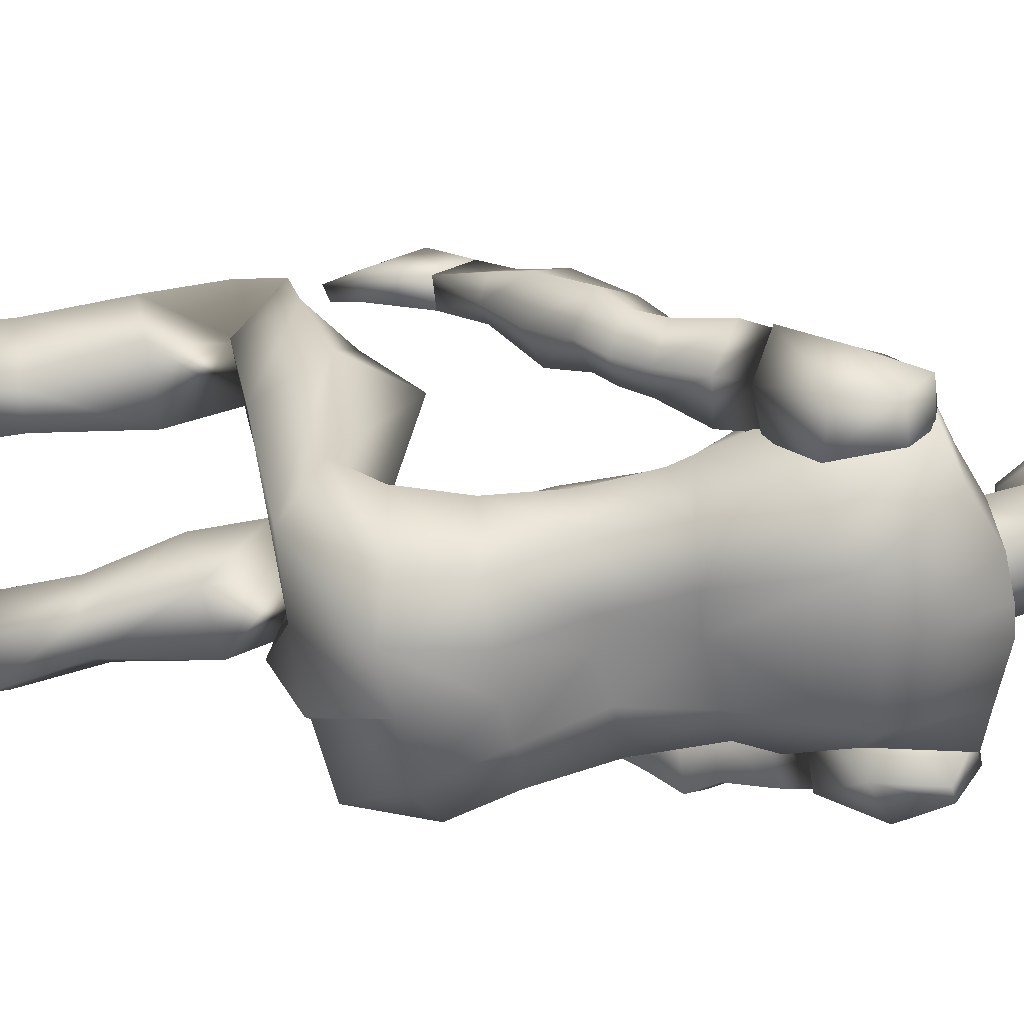
<metadata>
{"format":"obj","ext":"obj","renderer":"f3d","projection":"perspective","resolution":1024,"background":"white","views":[{"elev":-61.6,"azim":99.7,"up":"+Z"}]}
</metadata>
<code>
o male_player
v 0.1704 0.4744 0.497
v 0.1087 0.461 0.4274
v 0.1403 0.4708 0.3687
v 0.2071 0.4595 0.3564
v 0.2487 0.4645 0.4275
v 0.1469 0.9197 0.5019
v 0.08289 0.8943 0.4757
v 0.1144 0.8509 0.3696
v 0.1913 0.8604 0.3713
v 0.2228 0.9095 0.4659
v 0.09683 1.014 0.08832
v 0.02339 0.9421 0.04907
v 0.06 0.9097 -0.05696
v 0.1736 0.9177 -0.05197
v 0.2072 0.9755 0.01983
v 0.2123 0.7498 0.3598
v 0.2364 0.734 0.4544
v 0.0802 0.7223 0.4516
v 0.1056 0.7421 0.358
v 0.1658 0.7235 0.4935
v 0.2131 0.9708 0.2694
v 0.1272 1.06 0.3012
v 0.07516 0.866 0.2424
v 0.1792 0.8695 0.2298
v 0.04301 0.9787 0.291
v 0.0855 0.8268 0.4661
v 0.2305 0.8429 0.4688
v 0.1575 0.8312 0.5119
v 0.136 0.9788 0.4243
v 0.2006 0.8441 0.3686
v 0.06611 0.9225 0.4188
v 0.2236 0.9293 0.395
v 0.09825 0.8402 0.3818
v 0.04058 0.9148 0.08101
v 0.05441 1.084 0.1114
v 0.1022 1.108 0.0554
v 0.1659 1.129 -0.0385
v 0.1323 1.126 -0.1378
v 0.0588 1.128 -0.1705
v 0.05455 1.004 0.0873
v 0.1065 1.022 0.06701
v 0.1901 1.038 -0.02948
v 0.158 1.036 -0.1397
v 0.08678 1.013 -0.1832
v 0.05313 1.368 0.1052
v 0.1189 1.368 0.0492
v 0.181 1.436 -0.002578
v 0.1308 1.348 -0.1057
v 0.07202 1.342 -0.1362
v 0.04748 1.23 0.09877
v 0.1156 1.203 0.05288
v 0.1561 1.231 -0.03557
v 0.1395 1.234 -0.09452
v 0.05547 1.233 -0.1263
v 0.1874 1.568 0.02107
v 0.208 1.599 -0.01748
v 0.1928 1.604 -0.09941
v 0.0517 1.653 -0.1111
v 0.06895 1.646 -0.02835
v 0.05903 1.601 0.05102
v 0.1574 1.468 -0.1076
v 0.1626 1.325 -0.03093
v 0.137 1.408 0.08422
v 0.03592 1.405 0.1272
v 0.09465 1.502 -0.1858
v 0.02806 1.51 0.1168
v 0.1387 1.487 0.08129
v 0.1376 1.621 -0.02836
v 0.1319 1.622 -0.1113
v 0.1343 1.483 -0.1485
v 0.1746 1.358 -0.03458
v 0.1556 1.398 -0.1064
v 0.1132 0.3634 0.635
v 0.2426 0.3644 0.6075
v 0.1398 0.373 0.364
v 0.209 0.373 0.364
v 0.1097 0.3666 0.5468
v 0.2422 0.3684 0.5497
v 0.1269 0.3939 0.619
v 0.2142 0.3996 0.6067
v 0.1398 0.4282 0.366
v 0.2102 0.4281 0.366
v 0.1238 0.4221 0.5361
v 0.2131 0.4178 0.5393
v 0.2304 0.3692 0.4717
v 0.1183 0.3692 0.4717
v 0.233 0.3714 0.4097
v 0.1157 0.3714 0.4097
v 0.1075 0.4124 0.4791
v 0.1182 0.4177 0.4031
v 0.2321 0.4109 0.4845
v 0.217 0.4086 0.3979
v 0.1099 0.5888 0.4385
v 0.1827 0.5931 0.3581
v 0.1749 0.4039 0.6256
v 0.1779 0.3633 0.6395
v 0.1739 0.5894 0.4757
v 0.127 0.5891 0.3575
v 0.2372 0.5953 0.4394
v -0.1704 0.4744 0.497
v -0.1087 0.461 0.4274
v -0.1296 0.4605 0.3553
v -0.2071 0.4595 0.3564
v -0.2487 0.4645 0.4275
v -0.1469 0.9197 0.5019
v -0.08289 0.8943 0.4757
v -0.1144 0.8509 0.3696
v -0.1913 0.8604 0.3713
v -0.2228 0.9095 0.4659
v -0.09683 1.014 0.08832
v -0.02339 0.9421 0.04907
v -0.06 0.9097 -0.05696
v -0.1736 0.9177 -0.05197
v -0.2072 0.9755 0.01983
v -0.2123 0.7498 0.3598
v -0.2364 0.734 0.4544
v -0.0802 0.7223 0.4516
v -0.1056 0.7421 0.358
v -0.1658 0.7235 0.4935
v -0.2131 0.9708 0.2694
v -0.1272 1.06 0.3012
v -0.07516 0.866 0.2424
v -0.1792 0.8695 0.2298
v -0.04301 0.9787 0.291
v -0.0855 0.8268 0.4661
v -0.2305 0.8429 0.4688
v -0.1575 0.8312 0.5119
v -0.136 0.9788 0.4243
v -0.2006 0.8441 0.3686
v -0.06611 0.9225 0.4188
v -0.2236 0.9293 0.395
v -0.09825 0.8402 0.3818
v 0 0.9065 0.0792
v 0 0.8705 -0.02122
v 0 0.9201 -0.1484
v -0.04058 0.9148 0.08101
v 0 1.077 0.1202
v -0.05441 1.084 0.1114
v -0.1022 1.108 0.0554
v -0.1659 1.129 -0.0385
v -0.1323 1.126 -0.1378
v -0.0588 1.128 -0.1705
v 0 1.125 -0.1756
v -0.05455 1.004 0.0873
v 0 0.9977 0.0972
v -0.1065 1.022 0.06701
v -0.1901 1.038 -0.02948
v -0.158 1.036 -0.1397
v -0.08678 1.013 -0.1832
v 0 1.015 -0.179
v 0 1.347 0.129
v -0.05313 1.368 0.1052
v -0.1189 1.368 0.0492
v -0.181 1.436 -0.002578
v -0.1308 1.348 -0.1057
v -0.07202 1.342 -0.1362
v 0 1.335 -0.11
v -0.04748 1.23 0.09877
v 0 1.232 0.1147
v -0.1156 1.203 0.05288
v -0.1561 1.231 -0.03557
v -0.1395 1.234 -0.09452
v -0.05547 1.233 -0.1263
v 0 1.224 -0.1032
v -0.1874 1.568 0.02107
v -0.208 1.599 -0.01748
v -0.1928 1.604 -0.09941
v 0 1.598 0.05926
v 0 1.649 -0.03069
v 0 1.655 -0.1292
v -0.0517 1.653 -0.1111
v -0.06895 1.646 -0.02835
v -0.05903 1.601 0.05102
v -0.1574 1.468 -0.1076
v -0.1626 1.325 -0.03093
v -0.137 1.408 0.08422
v -0.03592 1.405 0.1272
v 0 1.438 0.1343
v 0 1.511 -0.1719
v -0.09465 1.502 -0.1858
v -0.02806 1.51 0.1168
v 0 1.511 0.1107
v -0.1387 1.487 0.08129
v -0.1376 1.621 -0.02836
v -0.1319 1.622 -0.1113
v -0.1343 1.483 -0.1485
v -0.1746 1.358 -0.03458
v -0.1556 1.398 -0.1064
v -0.1132 0.3634 0.635
v -0.2426 0.3644 0.6075
v -0.1398 0.373 0.364
v -0.209 0.373 0.364
v -0.1097 0.3666 0.5468
v -0.2422 0.3684 0.5497
v -0.1269 0.3939 0.619
v -0.2142 0.3996 0.6067
v -0.1398 0.4282 0.366
v -0.2102 0.4281 0.366
v -0.1238 0.4221 0.5361
v -0.2131 0.4178 0.5393
v -0.2304 0.3692 0.4717
v -0.1183 0.3692 0.4717
v -0.233 0.3714 0.4097
v -0.1157 0.3714 0.4097
v -0.1075 0.4124 0.4791
v -0.1182 0.4177 0.4031
v -0.2321 0.4109 0.4845
v -0.217 0.4086 0.3979
v -0.1099 0.5888 0.4385
v -0.1827 0.5931 0.3581
v -0.1749 0.4039 0.6256
v -0.1779 0.3633 0.6395
v -0.1739 0.5894 0.4757
v -0.127 0.5891 0.3575
v -0.2372 0.5953 0.4394
v 0.1264 0.4664 0.4256
v 0.1725 0.4706 0.4829
v 0.1296 0.4605 0.3553
v 0.1984 0.4692 0.3701
v 0.2202 0.4703 0.4264
v -0.1264 0.4664 0.4256
v -0.1725 0.4706 0.4829
v -0.1403 0.4708 0.3687
v -0.1984 0.4692 0.3701
v -0.2202 0.4703 0.4264
v 0.109 0.4001 0.5391
v -0.109 0.4001 0.5391
v 0.1732 0.428 0.5406
v -0.1732 0.428 0.5406
v 0.2139 1.076 0.4178
v 0.2216 1.138 0.3398
v 0.2317 1.007 0.342
v 0.2322 1.092 0.2874
v 0.2506 1.079 0.4246
v 0.2606 1.14 0.345
v 0.2685 1.009 0.3488
v 0.2719 1.093 0.2958
v 0.1928 1 0.4731
v 0.207 0.9595 0.4142
v 0.2112 0.9946 0.4831
v 0.2254 0.9537 0.4241
v 0.2526 1.094 0.4073
v 0.2166 1.091 0.4015
v 0.1933 1.126 0.4009
v 0.2031 1.097 0.3916
v 0.2156 1.125 0.4237
v 0.2254 1.097 0.4143
v 0.1998 1.07 0.4526
v 0.1855 1.068 0.4394
v 0.175 1.081 0.4492
v 0.1893 1.083 0.4624
v -0.2144 1.076 0.4178
v -0.222 1.138 0.3398
v -0.2321 1.007 0.342
v -0.2326 1.092 0.2873
v -0.2512 1.079 0.4246
v -0.261 1.14 0.345
v -0.2689 1.009 0.3487
v -0.2723 1.093 0.2958
v -0.1934 1 0.4732
v -0.2076 0.9595 0.4142
v -0.2118 0.9946 0.4831
v -0.226 0.9537 0.4241
v -0.2532 1.094 0.4072
v -0.2171 1.091 0.4015
v -0.1938 1.126 0.401
v -0.2036 1.097 0.3917
v -0.2162 1.125 0.4237
v -0.2259 1.097 0.4143
v -0.2004 1.07 0.4526
v -0.186 1.068 0.4394
v -0.1756 1.081 0.4492
v -0.1899 1.083 0.4624
v 0.01853 1.827 0.1087
v 0.0508 1.831 0.09845
v 0.05364 1.792 0.104
v 0.01741 1.794 0.1201
v 0.06511 1.812 0.06483
v 0.06839 1.774 0.06364
v 0.04759 1.782 0.0974
v 0.01876 1.781 0.1054
v 0.04982 1.759 0.09409
v 0.01598 1.765 0.1036
v 0.004977 1.769 0.1079
v 0.0678 1.734 0.05447
v 0.04976 1.727 0.09503
v 0.05623 1.702 0.05722
v 0.04179 1.699 0.08995
v 0.02074 1.726 0.1045
v 0.02627 1.665 0.06549
v 0.02016 1.666 0.08835
v 0.00879 1.727 0.1333
v 0.02514 1.675 0.02691
v 0.06142 1.701 0.005171
v 0.06889 1.731 0.01364
v 0.07643 1.786 0.01421
v 0.03343 1.601 0.01218
v 0.06032 1.613 -0.01145
v 0.09043 1.741 -0.01842
v 0.09593 1.781 -0.02433
v 0.07421 1.736 -0.02672
v 0.0797 1.788 -0.0348
v 0.02338 1.861 0.09613
v 0.05214 1.845 0.08924
v 0.04468 1.884 0.1086
v 0.08013 1.85 0.09102
v 0.03311 1.898 -0.08101
v 0.06649 1.883 -0.06663
v 0.03266 1.83 -0.1029
v 0.06094 1.825 -0.08035
v 0.02315 1.758 -0.1017
v 0.04944 1.76 -0.08097
v 0.04944 1.714 -0.05504
v 0.08653 1.821 -0.04235
v 0.05634 1.623 -0.07727
v 0.08311 1.811 0.05794
v 0.08918 1.855 -0.04166
v 0.07455 1.879 0.007995
v 0.09377 1.845 0.01465
v 0.03559 1.903 0.00584
v 0.08186 1.798 0.01863
v 0.07668 1.777 0.03335
v -0.01834 1.827 0.1087
v -0.0506 1.831 0.09845
v -0.05344 1.792 0.104
v -0.01721 1.794 0.1201
v -0.08705 1.804 0.06732
v -0.06819 1.774 0.06364
v -0.04739 1.782 0.0974
v -0.01856 1.781 0.1054
v -0.04962 1.759 0.09409
v -0.01578 1.765 0.1036
v -0.004778 1.769 0.1079
v -0.0676 1.734 0.05447
v -0.04956 1.727 0.09503
v -0.05603 1.702 0.05722
v -0.04159 1.699 0.08995
v -0.02055 1.726 0.1045
v -0.02608 1.665 0.06549
v -0.01996 1.666 0.08835
v 0.0001 1.661 0.06653
v 0.0001 1.664 0.08818
v 0.0001 1.702 0.1037
v 0.0001 1.721 0.1091
v -0.008591 1.727 0.1333
v 0.0001 1.726 0.1344
v -0.02494 1.675 0.02691
v 0.0001 1.669 0.0324
v -0.06122 1.701 0.005171
v 0.0001 1.825 0.1149
v 0.0001 1.793 0.1202
v 0.0001 1.771 0.1123
v -0.06869 1.731 0.01364
v -0.07623 1.786 0.01421
v -0.03323 1.601 0.01218
v 0.0001 1.597 0.02208
v 0.0001 1.669 0.09932
v -0.06012 1.613 -0.01145
v -0.09023 1.741 -0.01842
v -0.09573 1.781 -0.02433
v -0.07401 1.736 -0.02672
v -0.0795 1.788 -0.0348
v -0.04262 1.847 0.1165
v -0.06538 1.841 0.09592
v -0.01148 1.852 0.1169
v -0.03593 1.878 0.1099
v -0.07505 1.854 0.09252
v -0.000934 1.862 0.1163
v -0.03291 1.898 -0.08101
v -0.0663 1.883 -0.06663
v 0.0001 1.902 -0.08572
v -0.03247 1.83 -0.1029
v -0.06074 1.825 -0.08035
v 0.0001 1.833 -0.1113
v -0.02295 1.758 -0.1017
v -0.04924 1.76 -0.08097
v 0.0001 1.761 -0.1076
v -0.04924 1.714 -0.05504
v -0.08633 1.821 -0.04235
v 0.0001 1.715 -0.07907
v -0.05614 1.623 -0.07727
v 0.0001 1.627 -0.102
v -0.08411 1.825 0.06498
v -0.08898 1.855 -0.04166
v -0.07436 1.879 0.007995
v 0.0001 1.91 0.01032
v -0.09358 1.845 0.01465
v -0.03539 1.903 0.00584
v -0.08166 1.798 0.01863
v -0.07648 1.777 0.03335
v 0.2216 1.138 0.3398
v 0.1715 1.608 -0.01985
v 0.2607 1.144 0.2256
v 0.2024 1.568 -0.1423
v 0.2606 1.14 0.345
v 0.2088 1.609 -0.01176
v 0.2887 1.16 0.2418
v 0.2449 1.571 -0.111
v 0.2692 1.189 0.2813
v 0.148 1.544 0.02388
v 0.1914 1.481 -0.1277
v 0.2598 1.501 -0.1114
v 0.217 1.565 0.03895
v 0.2322 1.092 0.2874
v 0.189 1.6 -0.08293
v 0.2719 1.093 0.2958
v 0.2371 1.607 -0.05801
v 0.2683 1.53 -0.03354
v 0.166 1.51 -0.06134
v 0.267 1.191 0.1369
v 0.2308 1.15 0.2332
v 0.2855 1.25 0.2255
v 0.2056 1.243 0.2058
v 0.2043 1.207 0.1582
v 0.312 1.212 0.1748
v 0.2259 1.18 0.2707
v 0.2107 1.349 0.1031
v 0.2258 1.303 0.1424
v 0.2569 1.325 0.01153
v 0.2729 1.244 0.07827
v 0.2726 1.283 0.02197
v 0.2759 1.32 0.1482
v 0.2535 1.359 0.1109
v 0.3091 1.279 0.118
v 0.2859 1.352 0.06012
v 0.3008 1.309 0.06815
v 0.2191 1.261 0.09812
v 0.2041 1.321 0.04723
v 0.2137 1.286 0.06743
v 0.2489 1.427 0.07973
v 0.1829 1.403 0.07199
v 0.1753 1.378 0.01227
v 0.2529 1.386 -0.02254
v 0.2895 1.421 0.02749
v 0.1737 1.451 0.05664
v 0.179 1.452 0.05187
v 0.2477 1.43 -0.04356
v 0.249 1.424 -0.04775
v 0.2354 1.478 0.05672
v 0.237 1.478 0.06302
v 0.2865 1.455 0.006965
v 0.281 1.457 0.005983
v 0.1741 1.432 -0.01234
v 0.1686 1.427 -0.0144
v -0.222 1.138 0.3398
v -0.1715 1.608 -0.01979
v -0.261 1.144 0.2256
v -0.2023 1.568 -0.1423
v -0.261 1.14 0.345
v -0.2088 1.609 -0.01175
v -0.289 1.16 0.2417
v -0.2448 1.571 -0.1111
v -0.2695 1.189 0.2812
v -0.1481 1.544 0.02397
v -0.1913 1.481 -0.1277
v -0.2598 1.501 -0.1114
v -0.2171 1.565 0.03895
v -0.2326 1.092 0.2873
v -0.189 1.6 -0.08289
v -0.2723 1.093 0.2958
v -0.2371 1.607 -0.05803
v -0.2683 1.53 -0.03359
v -0.166 1.51 -0.06128
v -0.2672 1.191 0.1368
v -0.2311 1.15 0.2332
v -0.2858 1.25 0.2254
v -0.2059 1.243 0.2058
v -0.2046 1.207 0.1582
v -0.3123 1.212 0.1747
v -0.2262 1.18 0.2707
v -0.2109 1.349 0.1031
v -0.226 1.303 0.1424
v -0.257 1.325 0.0115
v -0.273 1.244 0.07821
v -0.2727 1.283 0.02191
v -0.2761 1.32 0.1482
v -0.2537 1.359 0.1109
v -0.3093 1.279 0.1179
v -0.286 1.352 0.06005
v -0.301 1.309 0.06807
v -0.2193 1.261 0.09813
v -0.2042 1.321 0.04726
v -0.2139 1.286 0.06744
v -0.2491 1.427 0.07971
v -0.183 1.403 0.07204
v -0.1754 1.378 0.01233
v -0.253 1.386 -0.02258
v -0.2896 1.421 0.02741
v -0.1738 1.451 0.0567
v -0.1791 1.452 0.05192
v -0.2477 1.43 -0.04358
v -0.249 1.424 -0.04778
v -0.2356 1.478 0.0567
v -0.2371 1.478 0.06301
v -0.2865 1.455 0.006894
v -0.2811 1.457 0.005918
v -0.1742 1.432 -0.01228
v -0.1687 1.427 -0.01434
f 27 9 10
f 8 26 7
f 28 27 10 6
f 32 10 30
f 26 28 6 7
f 22 21 15 11
f 24 23 13 14
f 25 22 11 12
f 21 24 14 15
f 23 25 12 13
f 93 97 20 18
f 94 98 19 16
f 97 99 17 20
f 98 93 18 19
f 99 94 16 17
f 33 31 25 23
f 32 30 24 21
f 31 29 22 25
f 30 33 23 24
f 29 32 21 22
f 18 20 28 26
f 16 19 8 9
f 20 17 27 28
f 19 18 26 8
f 17 16 9 27
f 6 10 32 29
f 9 8 33 30
f 7 6 29 31
f 10 9 30
f 7 31 33
f 8 7 33
f 13 12 134 135
f 12 11 34
f 145 40 35 137
f 134 12 34 133
f 41 40 11
f 42 41 11 15
f 43 42 15 14
f 44 43 14
f 150 44 13 135
f 143 39 44 150
f 38 43 44
f 38 37 42 43
f 37 36 41 42
f 36 35 40 41
f 34 11 40
f 13 44 14
f 39 38 44
f 159 50 45 151
f 51 50 35 36
f 52 51 36 37
f 53 52 37 38
f 54 53 38 39
f 164 54 39 143
f 157 49 54 164
f 49 48 53 54
f 46 62 71 63
f 46 51 52 62
f 46 45 50 51
f 137 35 50 159
f 47 61 57 56
f 63 47 67
f 59 58 170 169
f 60 59 169 168
f 55 56 68 60
f 56 57 69 68
f 64 66 182 178
f 63 67 66 64
f 45 64 151
f 64 178 151
f 63 64 45 46
f 71 72 61 47
f 179 170 58 65
f 157 179 65 49
f 57 61 70 69
f 49 65 70
f 53 48 62 52
f 63 71 47
f 182 66 60 168
f 66 67 60
f 67 47 56 55
f 68 69 58 59
f 69 65 58
f 60 68 59
f 60 67 55
f 69 70 65
f 70 61 72 49
f 133 34 40 145
f 48 72 71 62
f 49 72 48
f 88 75 76 87
f 73 77 78 74 96
f 3 219 82 81
f 95 84 228
f 76 75 81 82
f 73 96 95 79
f 89 83 216
f 92 82 219
f 226 79 83
f 74 78 84 80
f 84 91 220
f 90 89 216
f 84 220 217
f 77 86 85 78
f 81 90 3
f 92 219 220
f 1 5 99 97
f 86 88 87 85
f 88 86 89 90
f 89 226 83
f 75 88 90 81
f 85 87 92 91
f 78 85 91 84
f 87 76 82 92
f 216 83 217
f 228 84 217
f 2 1 97 93
f 218 2 93 98
f 84 95 80
f 95 96 74 80
f 4 218 98 94
f 5 4 94 99
f 126 109 108
f 107 106 125
f 127 105 109 126
f 131 129 109
f 125 106 105 127
f 121 110 114 120
f 123 113 112 122
f 124 111 110 121
f 120 114 113 123
f 122 112 111 124
f 209 117 119 213
f 210 115 118 214
f 213 119 116 215
f 214 118 117 209
f 215 116 115 210
f 132 122 124 130
f 131 120 123 129
f 130 124 121 128
f 129 123 122 132
f 128 121 120 131
f 117 125 127 119
f 115 108 107 118
f 119 127 126 116
f 118 107 125 117
f 116 126 108 115
f 105 128 131 109
f 108 129 132 107
f 106 130 128 105
f 109 129 108
f 106 132 130
f 107 132 106
f 112 135 134 111
f 111 136 110
f 145 137 138 144
f 134 133 136 111
f 146 110 144
f 147 114 110 146
f 148 113 114 147
f 149 113 148
f 150 135 112 149
f 143 150 149 142
f 141 149 148
f 141 148 147 140
f 140 147 146 139
f 139 146 144 138
f 136 144 110
f 112 113 149
f 142 149 141
f 159 151 152 158
f 160 139 138 158
f 161 140 139 160
f 162 141 140 161
f 163 142 141 162
f 164 143 142 163
f 157 164 163 156
f 156 163 162 155
f 153 176 187 175
f 153 175 161 160
f 153 160 158 152
f 137 159 158 138
f 154 166 167 174
f 176 183 154
f 172 169 170 171
f 173 168 169 172
f 165 173 184 166
f 166 184 185 167
f 177 178 182 181
f 176 177 181 183
f 152 151 177
f 177 151 178
f 176 153 152 177
f 187 154 174 188
f 179 180 171 170
f 157 156 180 179
f 167 185 186 174
f 156 186 180
f 162 161 175 155
f 176 154 187
f 182 168 173 181
f 181 173 183
f 183 165 166 154
f 184 172 171 185
f 185 171 180
f 173 172 184
f 173 165 183
f 185 180 186
f 186 156 188 174
f 133 145 144 136
f 155 175 187 188
f 156 155 188
f 204 203 192 191
f 189 212 190 194 193
f 223 197 198 224
f 211 229 200
f 192 198 197 191
f 189 195 211 212
f 205 221 199
f 208 224 198
f 227 199 195
f 190 196 200 194
f 200 225 207
f 206 223 221 205
f 200 222 225
f 193 194 201 202
f 197 223 206
f 207 225 224 208
f 100 213 215 104
f 202 201 203 204
f 204 206 205 202
f 205 199 227
f 191 197 206 204
f 201 207 208 203
f 194 200 207 201
f 203 208 198 192
f 221 222 199
f 222 200 229
f 101 209 213 100
f 102 214 209 101
f 200 196 211
f 211 196 190 212
f 103 210 214 102
f 104 215 210 103
f 91 92 220
f 3 90 216
f 86 77 226 89
f 77 73 79 226
f 202 205 227 193
f 193 227 195 189
f 83 228 217
f 79 95 228 83
f 199 222 229
f 195 199 229 211
f 5 1 2
f 230 243 232
f 232 233 237 236
f 236 242 234
f 234 242 243 230
f 232 236 241 239
f 237 233 231 235
f 239 241 240 238
f 230 232 239 238
f 236 234 240 241
f 234 230 238 240
f 242 235 246
f 232 243 231 233
f 247 246 251 248
f 242 236 237 235
f 235 231 244 246
f 243 247 245
f 231 243 245
f 249 248 251 250
f 245 247 248 249
f 246 244 250 251
f 244 245 249 250
f 244 231 245
f 247 242 246
f 252 254 265
f 254 258 259 255
f 258 256 264
f 256 252 265 264
f 254 261 263 258
f 259 257 253 255
f 261 260 262 263
f 252 260 261 254
f 258 263 262 256
f 256 262 260 252
f 264 268 257
f 254 255 253 265
f 269 270 273 268
f 264 257 259 258
f 257 268 266 253
f 265 269 264
f 253 267 265
f 271 272 273 270
f 267 271 270 269
f 268 273 272 266
f 266 272 271 267
f 266 267 253
f 269 268 264
f 2 218 4
f 4 5 2
f 103 101 104
f 102 101 103
f 101 100 104
f 277 276 275 274
f 275 276 279 278
f 276 277 281 280
f 279 276 280
f 280 281 283 282
f 280 282 279
f 284 283 281 277
f 279 282 286 285
f 285 286 288 287
f 289 286 282 283
f 286 289 288
f 287 288 291 290
f 290 291 342 341
f 288 289 344 343
f 288 343 357 291
f 292 346 344
f 344 289 292
f 290 341 348 293
f 287 290 293 294
f 277 274 350 351
f 284 277 351 352
f 292 284 352 346
f 284 292 289 283
f 285 287 294 295
f 322 295 296
f 296 321 322
f 293 348 356 297
f 294 293 297 298
f 291 357 342
f 296 295 299 300
f 299 295 301
f 296 300 302
f 300 299 301 302
f 350 274 303 365
f 274 275 304 303
f 365 303 305 368
f 303 304 306 305
f 320 386 305
f 306 318 320
f 371 307 309 374
f 307 308 310 309
f 374 309 311 377
f 309 310 312 311
f 377 311 313 380
f 311 312 313
f 380 313 315 382
f 294 313 301 295
f 298 315 313 294
f 296 302 314 321
f 310 314 302 312
f 301 313 312 302
f 306 316 319 318
f 310 308 317 314
f 306 304 316
f 278 316 304
f 317 319 321 314
f 304 275 278
f 320 318 308 307
f 318 319 317 308
f 386 320 307 371
f 321 319 322
f 279 285 295 322
f 305 306 320
f 386 388 366
f 322 316 278
f 279 322 278
f 319 316 322
f 326 323 324 325
f 324 327 328 325
f 325 329 330 326
f 328 329 325
f 329 331 332 330
f 329 328 331
f 333 326 330 332
f 328 334 335 331
f 334 336 337 335
f 338 332 331 335
f 335 337 338
f 336 339 340 337
f 339 341 342 340
f 337 343 344 338
f 337 340 357 343
f 345 344 346
f 344 345 338
f 339 347 348 341
f 336 349 347 339
f 326 351 350 323
f 333 352 351 326
f 345 346 352 333
f 333 332 338 345
f 334 353 349 336
f 390 354 353
f 354 390 389
f 347 355 356 348
f 349 358 355 347
f 340 342 357
f 354 360 359 353
f 359 361 353
f 354 362 360
f 360 362 361 359
f 350 365 363 323
f 323 363 364 324
f 365 368 366 363
f 363 366 367 364
f 368 386 366
f 367 388 385
f 371 374 372 369
f 369 372 373 370
f 374 377 375 372
f 372 375 376 373
f 377 380 378 375
f 375 378 376
f 380 382 381 378
f 349 353 361 378
f 358 349 378 381
f 354 389 379 362
f 373 376 362 379
f 361 362 376 378
f 367 385 387 383
f 373 379 384 370
f 367 383 364
f 327 364 383
f 384 379 389 387
f 364 327 324
f 388 369 370 385
f 385 370 384 387
f 386 371 369 388
f 389 390 387
f 328 390 353 334
f 366 388 367
f 390 327 383
f 328 327 390
f 387 390 383
f 409 405 394 401
f 401 394 398 402
f 408 407 396
f 403 396 392 400
f 404 406 395 391
f 407 405 392 396
f 441 438 402
f 426 423 422
f 406 397 399 395
f 410 420 424 415
f 430 439 436 431
f 415 424 422 412
f 395 399 416 391
f 414 427 420 410
f 435 400 409 444
f 441 408 440
f 444 409 401 438
f 408 403 440
f 431 436 443 432
f 438 401 402
f 433 437 442 434
f 412 422 418 413
f 408 441 402
f 398 394 405 407
f 393 406 404
f 398 407 408
f 400 392 405 409
f 393 410 415 397
f 416 413 414 411
f 411 414 410 393
f 404 411 393
f 397 415 412 399
f 399 412 413 416
f 391 416 411 404
f 393 397 406
f 423 417 418 422
f 418 417 429
f 425 423 426
f 426 422 424
f 428 419 421 429
f 429 421 420 427
f 417 428 429
f 418 429 427
f 419 425 426 421
f 421 426 424 420
f 413 418 427 414
f 402 398 408
f 432 443 437 433
f 434 442 439 430
f 403 408 396
f 425 434 430 423
f 428 432 433 419
f 419 433 434 425
f 417 431 432 428
f 423 430 431 417
f 438 441 442 437
f 440 435 436 439
f 441 440 439 442
f 444 438 437 443
f 435 444 443 436
f 440 403 400 435
f 463 455 448 459
f 455 456 452 448
f 462 450 461
f 457 454 446 450
f 458 445 449 460
f 461 450 446 459
f 495 456 492
f 480 476 477
f 460 449 453 451
f 464 469 478 474
f 484 485 490 493
f 469 466 476 478
f 449 445 470 453
f 468 464 474 481
f 489 498 463 454
f 495 494 462
f 498 492 455 463
f 462 494 457
f 485 486 497 490
f 492 456 455
f 487 488 496 491
f 466 467 472 476
f 462 456 495
f 452 461 459 448
f 447 458 460
f 452 462 461
f 454 463 459 446
f 447 451 469 464
f 470 465 468 467
f 465 447 464 468
f 458 447 465
f 451 453 466 469
f 453 470 467 466
f 445 458 465 470
f 447 460 451
f 477 476 472 471
f 472 483 471
f 479 480 477
f 480 478 476
f 482 483 475 473
f 483 481 474 475
f 471 483 482
f 472 481 483
f 473 475 480 479
f 475 474 478 480
f 467 468 481 472
f 456 462 452
f 486 487 491 497
f 488 484 493 496
f 457 450 462
f 479 477 484 488
f 482 473 487 486
f 473 479 488 487
f 471 482 486 485
f 477 471 485 484
f 492 491 496 495
f 494 493 490 489
f 495 496 493 494
f 498 497 491 492
f 489 490 497 498
f 494 489 454 457
f 386 368 305
f 243 242 247
f 265 267 269

</code>
